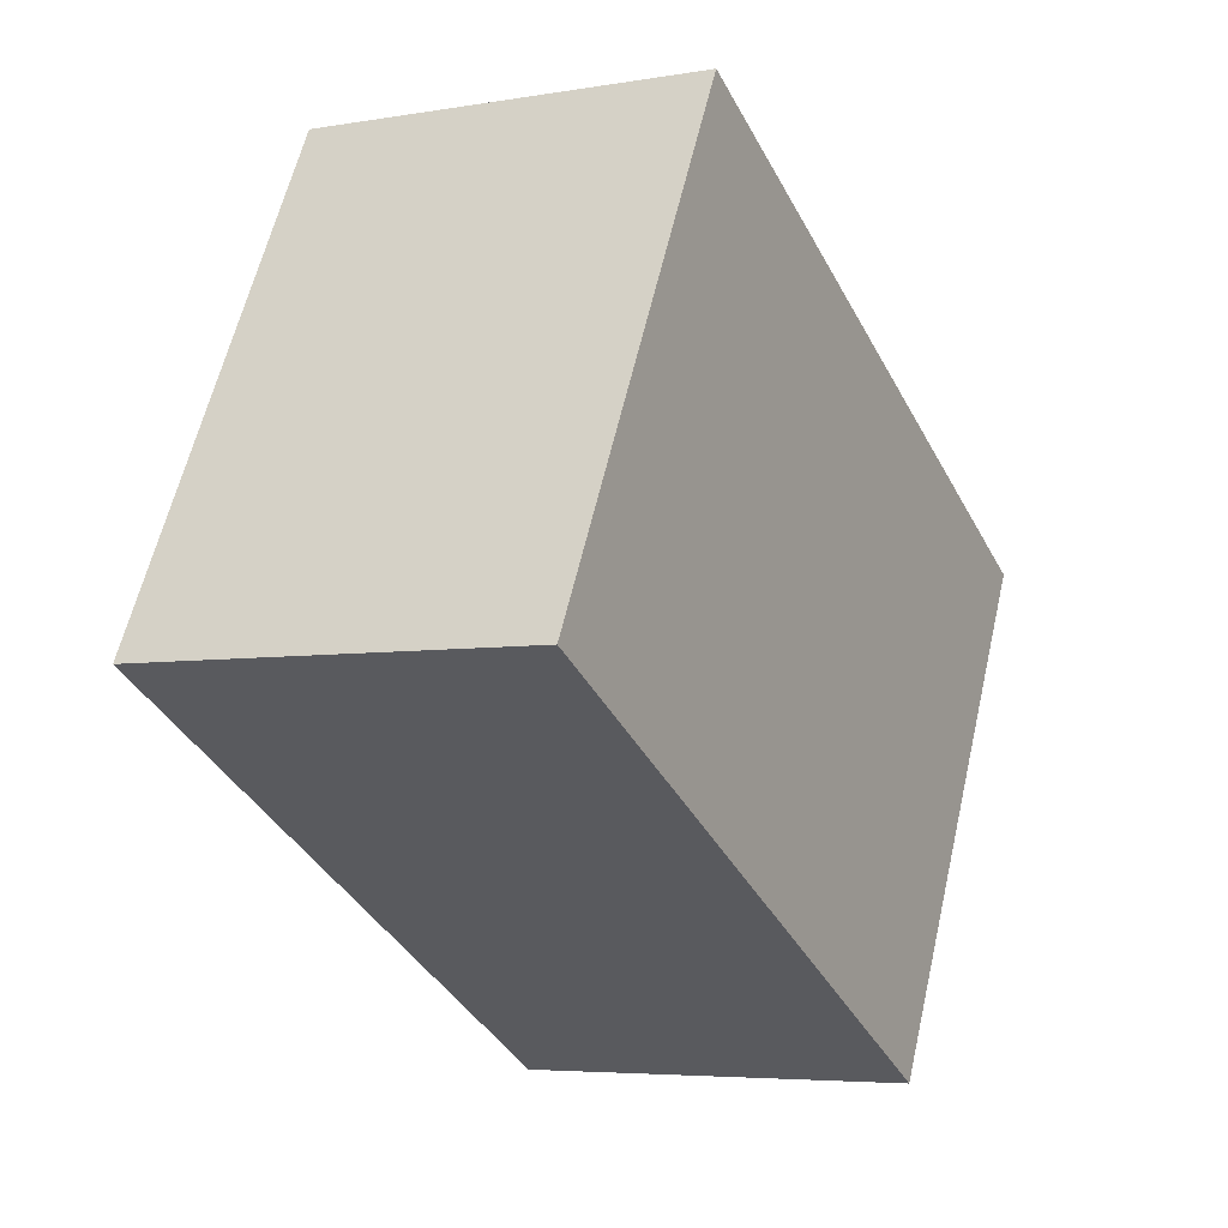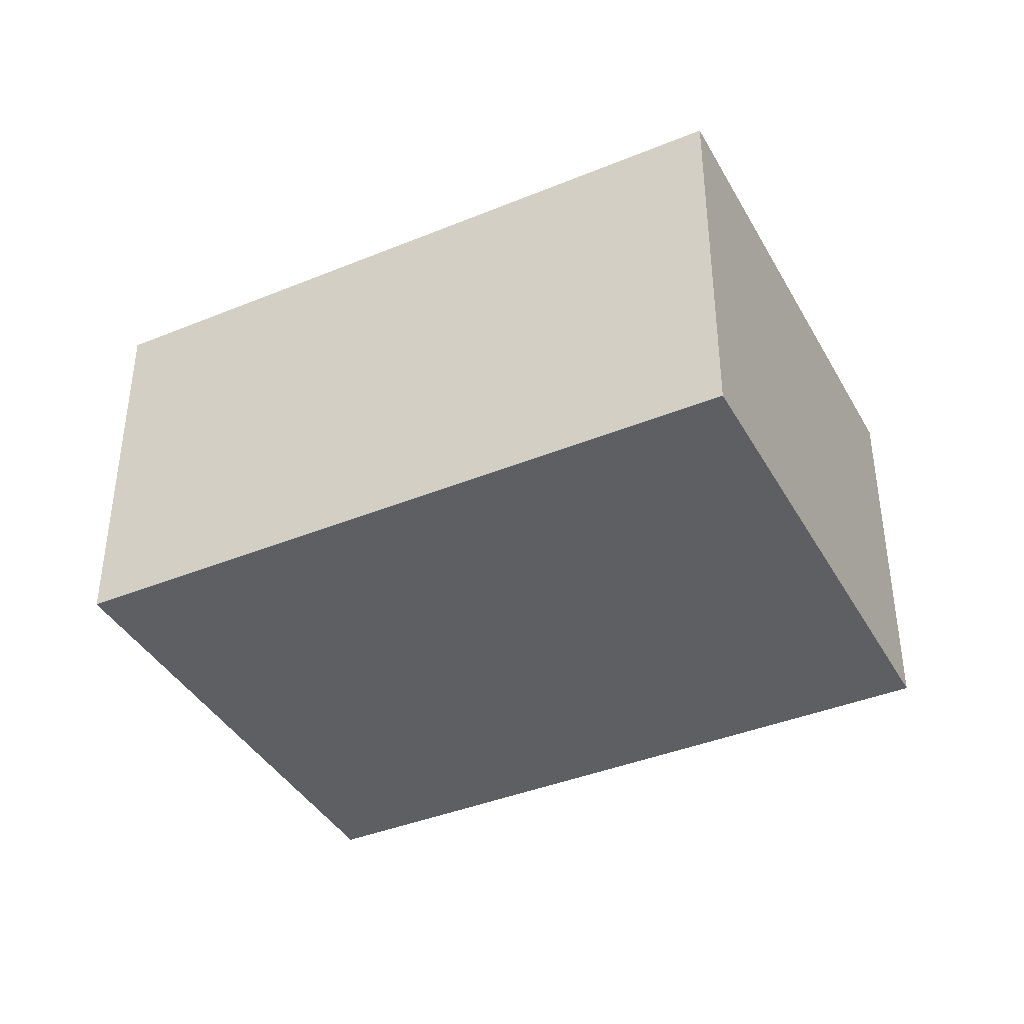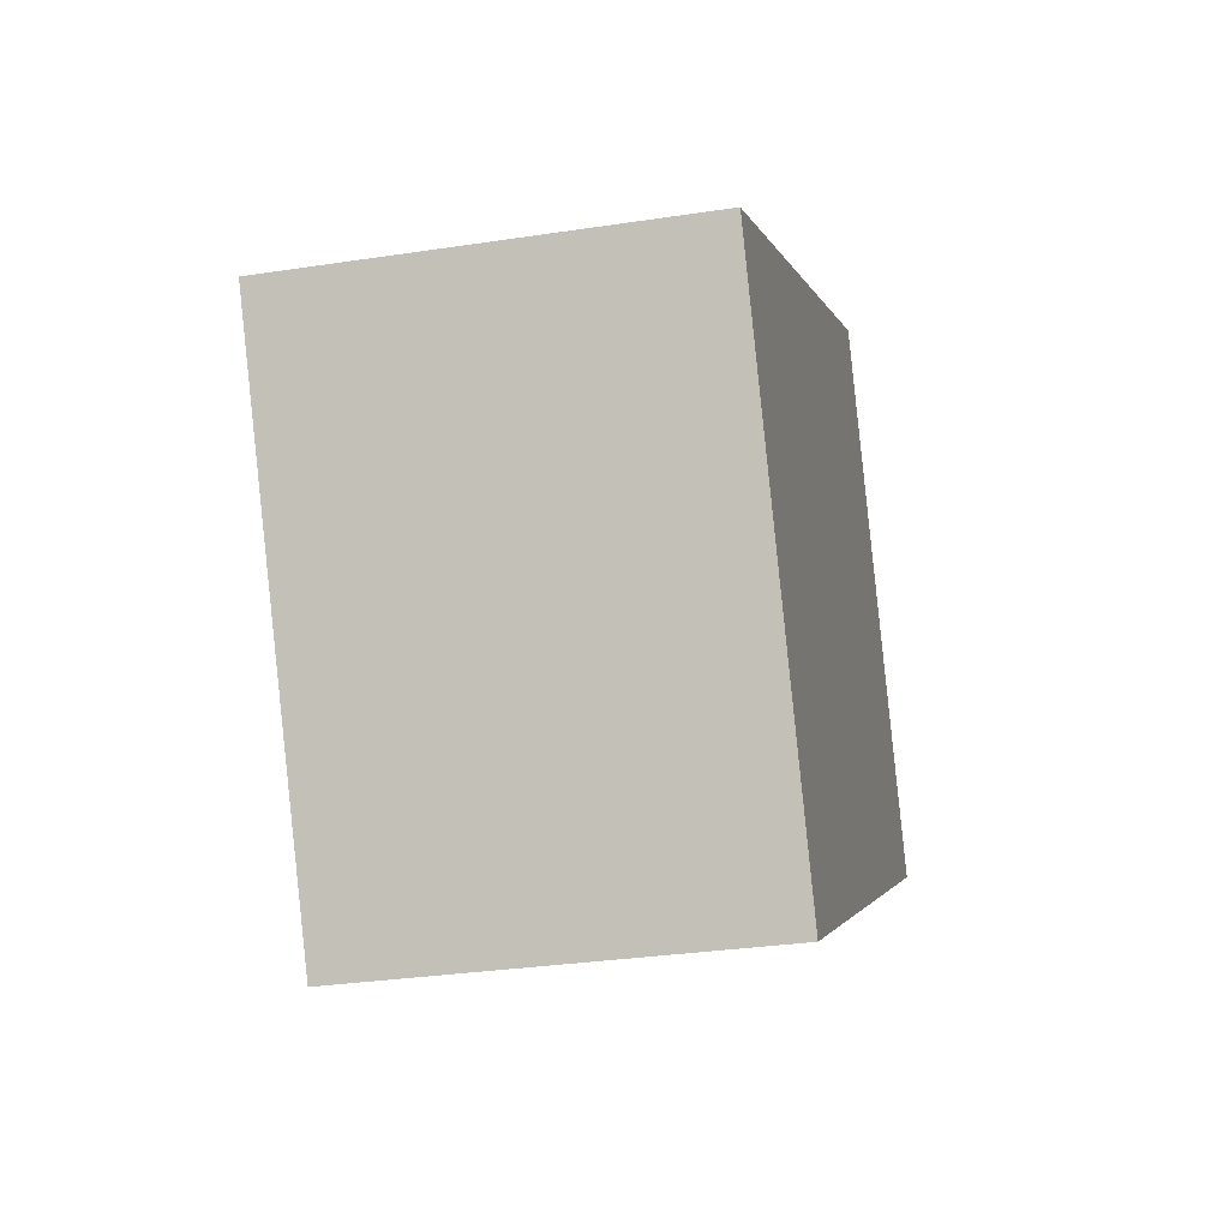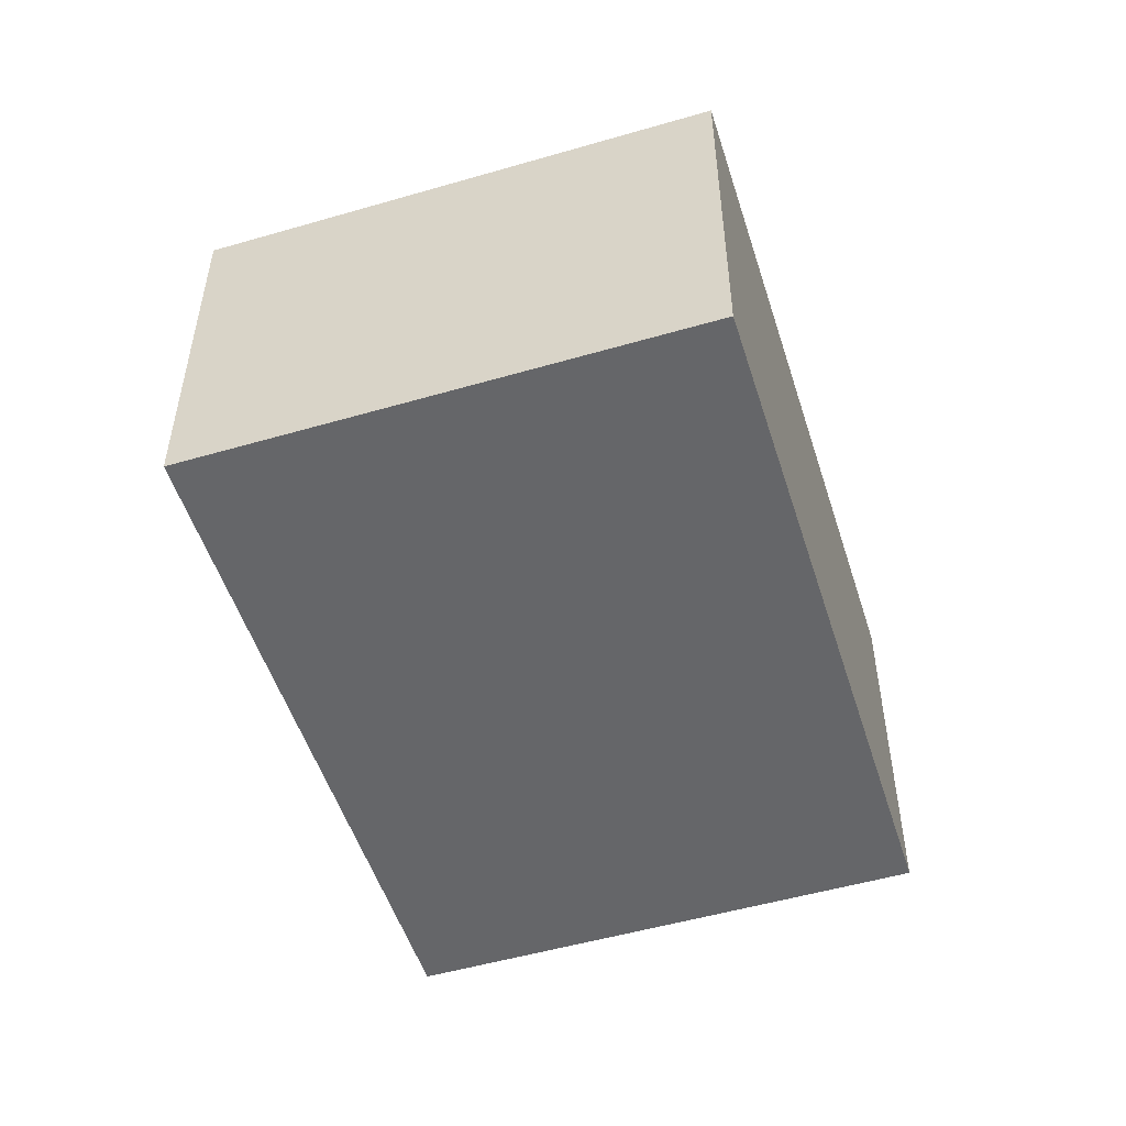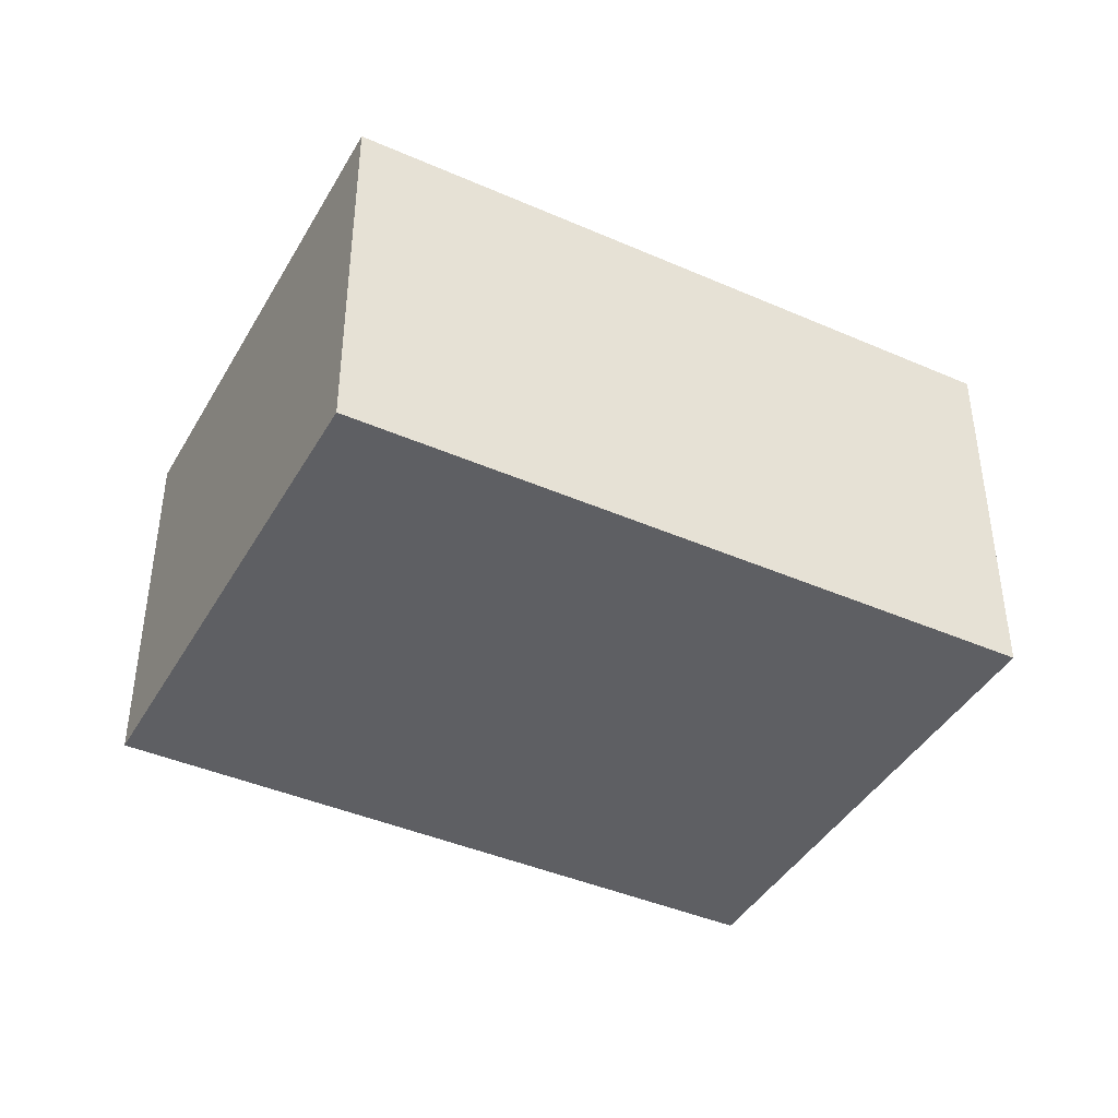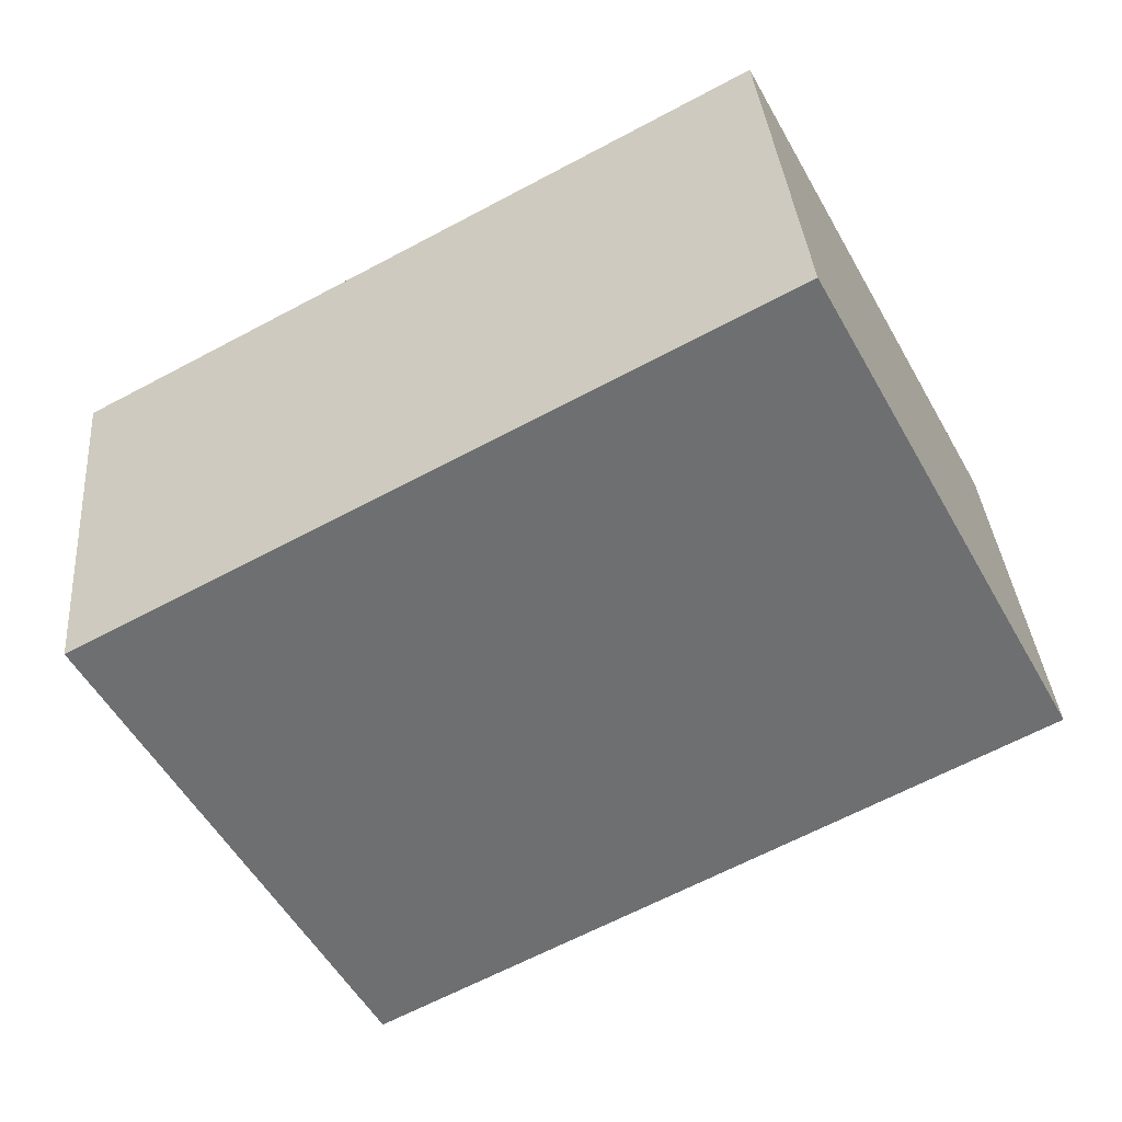
<metadata>
{"format":"obj","ext":"obj","renderer":"f3d","projection":"perspective","resolution":1024,"background":"white","views":[{"elev":-5.3,"azim":118.1,"up":"+Z"},{"elev":-39.9,"azim":178.6,"up":"+Y"},{"elev":-30.4,"azim":-77.5,"up":"+Z"},{"elev":-51.9,"azim":79.2,"up":"+Y"},{"elev":-41.9,"azim":-56.0,"up":"+Y"},{"elev":35.9,"azim":-4.7,"up":"+Z"}]}
</metadata>
<code>
v  0 1.065 6.521e-17
v  2.456 1.065 -0.366
v  0.703 1.065 -1.309
v  1.753 1.065 0.942
v  0.703 8.015e-17 -1.309
v  0 0 0
v  1.753 -5.768e-17 0.942
v  2.456 2.241e-17 -0.366
g defaultobject
f 1 2 3
f 2 1 4
f 5 1 3
f 1 5 6
f 6 4 1
f 4 6 7
f 7 2 4
f 2 7 8
f 8 3 2
f 3 8 5
f 8 6 5
f 6 8 7

</code>
